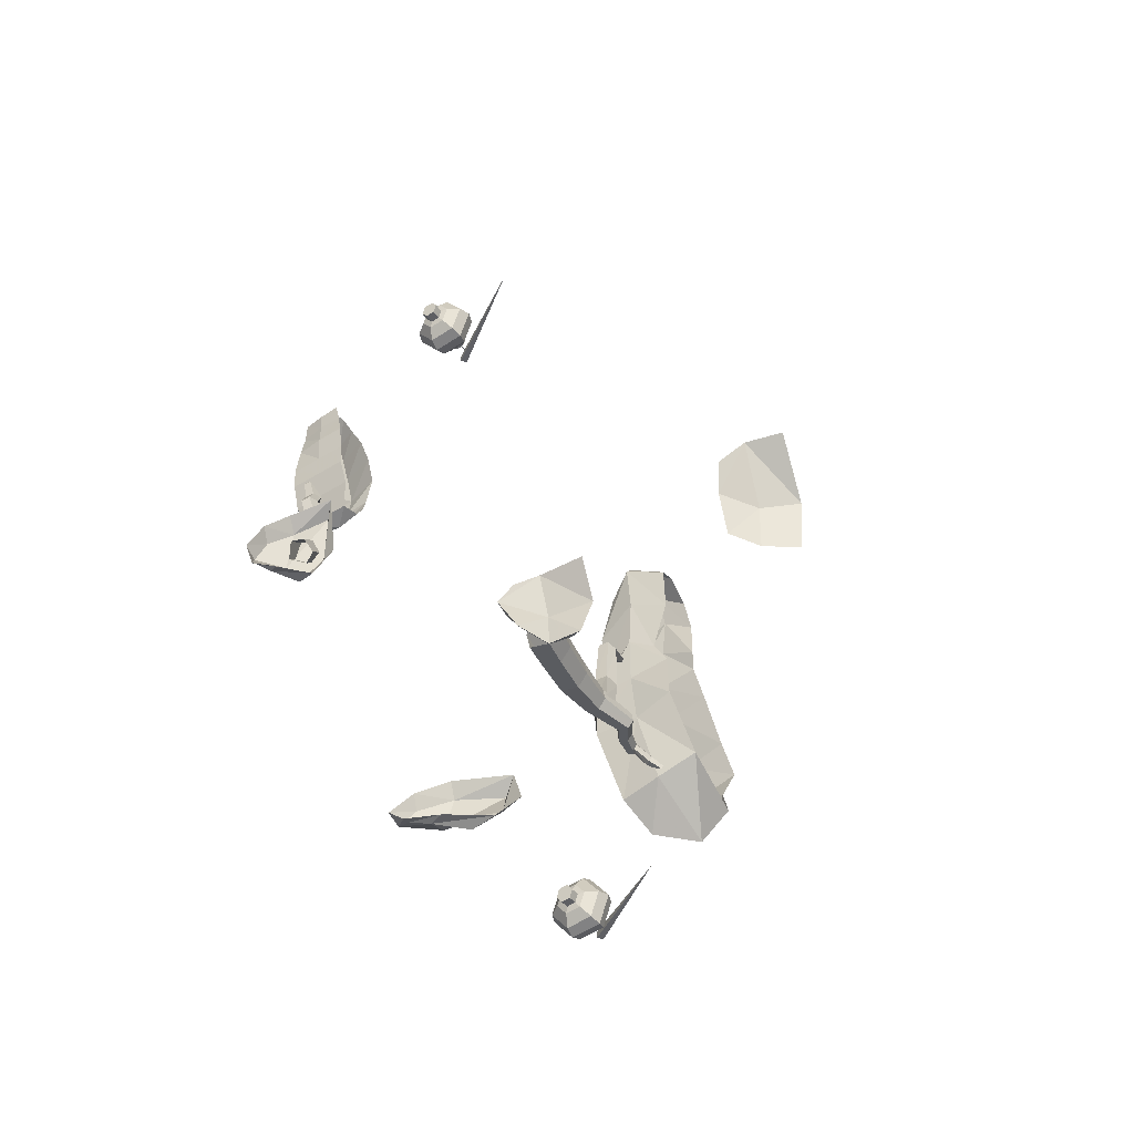
<metadata>
{"format":"obj","ext":"obj","renderer":"f3d","projection":"perspective","resolution":1024,"background":"white","views":[{"elev":-43.0,"azim":32.0,"up":"+Z"}]}
</metadata>
<code>
g mountain_cliff_basic_L_z8_decoration_b_mesh
v 0.6979 20.1 11.35
v 0.7548 18.87 11.26
v 0.7875 20.1 11.24
v 0.08978 12.14 31.46
v 0.1466 10.91 31.36
v 0.1794 12.14 31.35
v 0.05166 14.68 21.35
v 0.4972 14.94 22.12
v 1.128 15.59 22.75
v 1.098 16.19 21.32
v 0.648 15.02 20.29
v 2.663 16.51 21.54
v 2.755 15.66 22.88
v 2.319 16.28 20.23
v 1.142 16.18 20.12
v 0.5345 15.41 20.51
v 0.9413 16.49 20.43
v 1.769 16.61 20.44
v -0.01133 15.34 21.25
v 1.99 16.73 21.51
v 0.6613 16.82 21.45
v 0.3078 15.51 21.86
v 2.225 16.26 22.64
v 0.9458 16.21 22.45
v 2.755 15.66 22.88
v 1.99 16.73 21.51
v 1.128 15.59 22.75
v 2.663 16.51 21.54
v 2.319 16.28 20.23
v 1.769 16.61 20.44
v 0.4972 14.94 22.12
v 0.05166 14.68 21.35
v -0.01133 15.34 21.25
v 0.648 15.02 20.29
v 0.5345 15.41 20.51
v 2.081 27.51 36.19
v 2.424 27.01 37.44
v 3.413 27.53 38.48
v 3.139 29.04 36.07
v 2.139 27.98 34.3
v 4.616 29.97 36.36
v 4.995 27.93 38.58
v 4.371 30.1 34.1
v 3.084 29.05 33.97
v 2.848 29.26 34.53
v 3.784 30.26 34.54
v 3.912 30.04 36.37
v 2.153 28.35 34.7
v 2.01 28.36 36.05
v 2.081 27.51 36.19
v 2.593 29.53 36.36
v 4.332 28.43 38.46
v 2.19 27.66 37.32
v 2.424 27.01 37.44
v 3.083 28.17 38.28
v 3.413 27.53 38.48
v 3.912 30.04 36.37
v 4.371 30.1 34.1
v 3.784 30.26 34.54
v 0.9511 17.76 11
v 0.6632 17.76 10.95
v 0.4777 17.75 11.18
v 1.054 17.76 11.27
v 0.5802 17.75 11.45
v 0.8682 17.75 11.5
v 0.4691 19.64 11.24
v 0.6482 19.65 11.02
v 0.9263 19.65 11.07
v 1.025 19.64 11.33
v 0.5681 19.63 11.5
v 0.8462 19.64 11.55
v 3.819 17.9 11.24
v 0.5513 20.43 11.35
v 0.5513 20.43 11.13
v 0.4192 20.25 11.13
v 0.4192 20.25 11.35
v 0.5513 20.43 11.35
v 0.4192 20.25 11.13
v 0.5513 20.43 11.13
v 0.343 9.804 31.1
v 0.05503 9.803 31.05
v -0.1305 9.794 31.28
v 0.4455 9.797 31.38
v -0.02796 9.786 31.55
v 0.26 9.787 31.6
v -0.139 11.68 31.34
v 0.04008 11.69 31.12
v 0.3182 11.69 31.17
v 0.4171 11.69 31.43
v -0.04006 11.68 31.61
v 0.238 11.68 31.65
v 3.21 9.945 31.34
v -0.05678 12.47 31.45
v -0.05678 12.47 31.23
v -0.1889 12.29 31.23
v -0.1889 12.29 31.45
v -0.05678 12.47 31.45
v -0.1889 12.29 31.23
v -0.05678 12.47 31.23
v 1.102 26.37 18.36
v 2.191 24.17 20.47
v 2.5 25.84 18.85
v 0.7717 23.97 19.85
v 0.3006 23.37 22.31
v 1.72 23.3 22.83
v 0.0547 23.44 24.32
v 1.475 23.64 24.74
v 0.004073 23.5 26.14
v 0.9393 23.68 25.65
v 0.1094 23.49 27.95
v 1.508 23.67 27.42
v -0.1158 23.64 29.87
v 1.394 23.78 29.21
v -0.2064 24.1 30.36
v 1.413 24.37 29.32
v 0.429 25.09 29.3
v 1.474 25.19 28.64
v 1.59 25.46 27.58
v 0.5236 25.37 28.19
v 1.749 25.16 26.07
v 0.4113 25.3 26.68
v 1.687 25.28 25.34
v 0.3083 25.25 25.02
v 1.802 25.82 24.31
v 0.3709 25.84 23.96
v 1.97 26.65 22.62
v 0.473 26.79 22.23
v 2.219 27.04 21.35
v 0.7026 27.15 20.94
v 1.829 26.79 20.43
v -0.9919 26.42 21.56
v -1.145 25.11 23.33
v -1.279 24.58 24.49
v -0.8909 25.18 25.68
v 1.069 27 19.48
v 2.5 25.84 18.85
v -0.2788 25.27 18.54
v -0.4915 26.45 19.49
v -0.7188 24.05 19.46
v -0.7191 26.61 20.2
v -1.451 25.75 21.04
v -1.656 24.47 22.3
v -1.33 23.28 22.16
v -1.823 23.92 24.01
v -1.372 23.35 23.9
v -1.38 24.63 25.42
v -1.058 23.66 25.14
v -1.574 24.88 27.3
v -1.32 23.71 26.98
v -1.073 25.5 27.56
v -0.8644 23.85 28.91
v -1.23 24.4 28.94
v -0.523 25.12 28.35
v 0.9032 4.692 17.31
v 0.3295 5.316 15.7
v 0.808 5.149 15.71
v 0.6186 4.549 14.41
v 0.09735 4.64 14.4
v -0.386 3.929 14.5
v -0.03399 3.719 14.34
v -0.7567 3.739 14.79
v -0.6915 3.432 14.58
v -1.24 4.119 15.52
v -1.205 3.653 15.69
v -0.6972 4.899 15.53
v -0.9863 4.298 16.16
v -0.8536 3.914 16.5
v -0.4942 4.842 16.71
v -0.3664 4.43 17.1
v 0.5277 5.102 17.01
v -0.729 7.323 19.39
v 0.09314 7.193 19.44
v 0.02019 7.396 19.95
v 0.05794 6.967 19.05
v -0.7075 7.456 19.88
v 0.3295 7.237 20.59
v -0.6114 6.993 18.84
v -0.08572 6.486 19.07
v -0.7083 7.58 20.5
v 0.291 6.988 21.33
v -0.7658 6.506 19.02
v 0.1214 6.205 19.76
v -0.7642 7.358 21.3
v 0.09712 6.803 22.04
v -0.7772 6.232 19.69
v 0.05758 5.968 20.49
v -0.8762 7.193 22.02
v -0.2915 6.773 22.72
v -0.8042 5.994 20.43
v -0.01241 6.012 21.23
v -1.011 7.114 22.68
v -0.5338 6.607 23.23
v -1.109 6.841 23.18
v -0.7379 6.518 23.46
v -1.744 7.029 22.63
v -1.788 7.123 21.89
v -0.8724 6.038 21.17
v -0.1507 6.02 22.11
v -1.107 6.518 23.67
v -0.5376 6.195 23.42
v -1.816 7.253 21.15
v -0.9571 6.044 22.05
v -0.3256 6.127 22.78
v -1.12 6.214 23.34
v -1.028 6.147 22.74
v -1.76 6.347 23.34
v -1.751 6.603 23.45
v -1.746 6.284 22.67
v -1.758 6.151 21.99
v -1.761 6.758 23.19
v -2.015 6.654 22.59
v -2.084 6.576 21.84
v -2.149 6.787 21.1
v -1.82 6.066 21.1
v -2.093 6.751 20.36
v -1.731 6.022 20.36
v -1.704 7.593 20.42
v -1.731 6.261 19.62
v -2.005 6.846 19.63
v -1.519 7.447 19.76
v -1.465 6.527 18.97
v -1.561 7.014 18.94
v -1.501 7.241 19.33
v 2.238 12.59 11.85
v 1.968 12.46 10.52
v 2.712 12.3 10.67
v 2.432 11.38 9.522
v 1.599 11.46 9.392
v 0.6259 10.79 9.562
v 1.175 10.55 9.527
v -0.06549 10.68 9.813
v -0.002034 10.32 9.692
v -0.8633 11.23 10.32
v -0.939 10.82 10.6
v 0.209 12 10.25
v -0.4904 11.57 10.94
v -0.4075 11.29 11.38
v 0.3723 12.25 11.44
v 0.4338 11.95 11.93
v 1.758 12.92 11.4
v -0.3822 4.627 15.51
v -0.5309 5.436 16.18
v -0.315 5.178 16.55
v -0.1544 4.354 15.89
v 0.02637 4.929 15.4
v 0.0218 5.304 16.58
v 0.2011 4.488 15.93
v -0.1438 5.722 16.08
v 0.3072 4.825 15.64
v 0.1223 5.624 16.3
v -0.5614 5.529 17.14
v -0.2458 5.588 17.24
v -0.1442 5.977 17.26
v -0.7547 5.939 17.07
v -0.3883 6.192 17.18
v -0.4244 6.122 18.18
v -0.5182 5.763 18.16
v -0.6498 6.321 18.11
v -0.8096 5.709 18.07
v -0.9881 6.087 18
v -1.021 5.6 19.04
v -1.179 5.934 18.98
v -0.8803 6.141 19.07
v -0.7642 5.648 19.12
v -0.6813 5.965 19.14
v -1.119 5.886 19.49
v -1.267 6.2 19.43
v -0.9861 6.394 19.52
v -0.8769 5.93 19.56
v -0.799 6.229 19.58
v -1.305 5.983 20.2
v -1.42 6.227 20.16
v -1.117 6.018 20.26
v -1.057 6.25 20.27
v -1.202 6.378 20.22
v -1.343 6.337 20.96
v -1.488 6.31 20.92
v -1.296 6.516 20.97
v -1.576 6.499 20.88
v -1.408 6.615 20.93
v 0.2688 18.12 11.15
v 0.4745 18.07 11.19
v 0.66 18.08 10.96
v 0.4444 18.11 11.62
v 0.577 18.07 11.46
v 0.5865 18.14 10.77
v 0.948 18.08 11.01
v 0.9376 18.11 11.7
v 0.865 18.07 11.51
v 1.08 18.14 10.85
v 1.05 18.08 11.28
v 1.255 18.13 11.32
v -0.09492 18.4 11.1
v 0.2091 18.38 11.91
v 1.063 18.38 12.05
v 0.4553 18.43 10.43
v 1.614 18.41 11.39
v 1.31 18.43 10.58
v 0.1203 18.75 12.03
v 1.107 18.75 12.19
v -0.2308 18.78 11.09
v 1.742 18.78 11.42
v 1.391 18.81 10.48
v 0.4046 18.81 10.32
v 0.2017 19.13 11.94
v 1.056 19.13 12.08
v 1.606 19.16 11.41
v 1.302 19.18 10.6
v -0.1023 19.15 11.13
v 0.4479 19.18 10.46
v 0.9248 19.42 11.75
v 1.242 19.43 11.36
v 1.067 19.45 10.89
v 0.5737 19.45 10.81
v 0.256 19.43 11.2
v 0.4316 19.42 11.66
v 1.027 19.5 11.33
v 0.8475 19.49 11.54
v 0.9277 19.51 11.06
v 0.5695 19.49 11.5
v 0.6496 19.51 11.02
v 0.4705 19.5 11.23
v -0.3393 10.17 31.26
v -0.1336 10.12 31.29
v 0.05189 10.12 31.06
v -0.1638 10.15 31.73
v -0.0311 10.11 31.56
v -0.02164 10.18 30.87
v 0.3399 10.13 31.11
v 0.3294 10.15 31.81
v 0.2569 10.11 31.61
v 0.4716 10.18 30.95
v 0.4424 10.12 31.39
v 0.6471 10.17 31.42
v -0.7031 10.44 31.21
v -0.399 10.42 32.02
v 0.4552 10.42 32.16
v -0.1528 10.47 30.54
v 1.005 10.45 31.49
v 0.7014 10.47 30.68
v -0.4878 10.79 32.13
v 0.4986 10.79 32.3
v -0.8389 10.82 31.2
v 1.134 10.82 31.52
v 0.7828 10.85 30.59
v -0.2036 10.85 30.42
v -0.4064 11.17 32.04
v 0.4478 11.17 32.18
v 0.9981 11.2 31.52
v 0.694 11.22 30.7
v -0.7104 11.19 31.23
v -0.1602 11.22 30.56
v 0.3166 11.46 31.85
v 0.6343 11.48 31.46
v 0.4588 11.49 31
v -0.03442 11.49 30.91
v -0.3521 11.47 31.3
v -0.1766 11.46 31.77
v 0.4185 11.54 31.43
v 0.2394 11.53 31.65
v 0.3196 11.55 31.17
v -0.03867 11.53 31.6
v 0.04147 11.55 31.12
v -0.1376 11.54 31.34
v 0.4525 16.42 21.71
v 0.247 17.52 21.72
v 1.023 17.52 21.55
v 1.272 16.42 21.53
v 0.08235 16.42 21.18
v 1.143 17.52 20.95
v 1.395 16.42 20.9
v -0.1015 17.52 21.22
v 0.2298 16.42 20.54
v 0.768 17.52 20.46
v 1 16.42 20.37
v 0.03705 17.52 20.61
v 0.7508 19.03 21.57
v 0.863 19.03 21.01
v 0.02966 19.03 21.73
v -0.2944 19.03 21.26
v -0.1667 19.03 20.69
v 0.5134 19.03 20.55
v 0.678 20.55 21.05
v 0.5911 20.55 21.48
v 0.04315 20.55 21.59
v -0.203 20.55 21.24
v -0.1064 20.55 20.81
v 0.4107 20.55 20.7
v 0.914 22.04 21
v 0.8493 22.04 21.33
v 0.4236 22.04 21.42
v 0.2344 22.04 21.15
v 0.7095 22.04 20.73
v 0.3086 22.04 20.82
v 0.3543 22.8 21.38
v 0.4071 22.8 21.11
v 0.002088 22.8 21.46
v -0.157 22.8 21.23
v 0.2379 22.8 20.88
v -0.09345 22.8 20.95
v 0.05744 23.8 21.37
v 0.09616 23.8 21.17
v -0.1999 23.8 21.43
v -0.0278 23.8 21.01
v -0.2699 23.8 21.06
v -0.3163 23.8 21.26
v -0.0156 25.07 21.2
v -0.04546 25.07 21.35
v -0.1112 25.07 21.07
v -0.244 25.07 21.39
v -0.2979 25.07 21.11
v -0.3337 25.07 21.27
v -0.04505 20.98 20.92
v -0.4572 21.83 22.52
v -0.2405 21.4 22.88
v 0.2963 20.47 21.01
v 0.3753 21.37 21.17
v 0.1918 21.49 22.98
v 0.6951 20.58 21.21
v 0.07246 22.13 22.48
v 0.7452 21.12 21.31
v 0.377 21.91 22.73
v -0.3879 21.93 24.97
v -0.04627 22 25.06
v 0.08763 22.35 24.92
v -0.5898 22.28 24.72
v -0.1737 22.53 24.73
v -0.4178 24.1 25.64
v 0.127 23.67 21.33
v 0.6628 23.74 20.62
v 0.7524 23.58 20.47
v 0.08466 23.46 21.33
v 0.02363 23.76 21.24
v 0.6522 23.56 20.31
v -0.04424 23.42 21.23
v 0.5087 23.81 20.55
v -0.1264 23.61 21.13
v 0.4533 23.71 20.33
v 1.215 24.29 20
v 1.171 24.28 19.93
v 1.082 24.35 19.93
v 1.175 24.36 20.06
v 1.107 24.4 20.03
v 1.764 25.44 19.63
v 0.4745 18.07 11.19
v 0.4777 17.75 11.18
v 0.6632 17.76 10.95
v 0.66 18.08 10.96
v 0.577 18.07 11.46
v 0.9511 17.76 11
v 0.5802 17.75 11.45
v 0.948 18.08 11.01
v 0.865 18.07 11.51
v 1.054 17.76 11.27
v 0.8682 17.75 11.5
v 1.05 18.08 11.28
v 0.6496 19.51 11.02
v 0.6482 19.65 11.02
v 0.4691 19.64 11.24
v 0.4705 19.5 11.23
v 0.9277 19.51 11.06
v 0.5681 19.63 11.5
v 0.9263 19.65 11.07
v 0.5695 19.49 11.5
v 1.027 19.5 11.33
v 0.8462 19.64 11.55
v 1.025 19.64 11.33
v 0.8475 19.49 11.54
v -0.1336 10.12 31.29
v -0.1305 9.794 31.28
v 0.05503 9.803 31.05
v 0.05189 10.12 31.06
v -0.0311 10.11 31.56
v 0.343 9.804 31.1
v -0.02796 9.786 31.55
v 0.3399 10.13 31.11
v 0.2569 10.11 31.61
v 0.4455 9.797 31.38
v 0.26 9.787 31.6
v 0.4424 10.12 31.39
v 0.04147 11.55 31.12
v 0.04008 11.69 31.12
v -0.139 11.68 31.34
v -0.1376 11.54 31.34
v 0.3196 11.55 31.17
v -0.04006 11.68 31.61
v 0.3182 11.69 31.17
v -0.03867 11.53 31.6
v 0.4185 11.54 31.43
v 0.238 11.68 31.65
v 0.4171 11.69 31.43
v 0.2394 11.53 31.65
g mountain_cliff_basic_L_z8_decoration_b_mesh_0
f 3 2 1
f 6 5 4
f 9 8 7
f 10 9 7
f 10 7 11
f 10 12 9
f 12 13 9
f 14 12 10
f 15 10 11
f 15 14 10
f 15 11 16
f 14 15 17
f 17 15 16
f 18 14 17
f 17 16 19
f 20 18 17
f 21 17 19
f 21 20 17
f 21 19 22
f 23 20 21
f 24 23 21
f 24 21 22
f 25 23 24
f 26 23 25
f 27 25 24
f 28 26 25
f 28 29 26
f 29 30 26
f 27 24 31
f 24 22 31
f 31 22 32
f 22 33 32
f 32 33 34
f 33 35 34
f 38 37 36
f 39 38 36
f 39 36 40
f 39 41 38
f 41 42 38
f 43 41 39
f 44 43 39
f 44 39 40
f 43 44 45
f 46 43 45
f 47 46 45
f 44 40 48
f 45 44 48
f 49 48 40
f 45 48 49
f 50 49 40
f 51 47 45
f 51 45 49
f 52 47 51
f 53 49 50
f 51 49 53
f 54 53 50
f 55 51 53
f 55 53 54
f 55 52 51
f 56 55 54
f 56 42 55
f 42 52 55
f 57 52 42
f 41 57 42
f 41 58 57
f 58 59 57
f 62 61 60
f 60 63 62
f 63 64 62
f 63 65 64
f 68 67 66
f 66 69 68
f 66 70 69
f 70 71 69
f 74 73 72
f 75 74 72
f 76 75 72
f 77 76 72
f 78 76 77
f 79 78 77
f 82 81 80
f 80 83 82
f 83 84 82
f 83 85 84
f 88 87 86
f 86 89 88
f 86 90 89
f 90 91 89
f 94 93 92
f 95 94 92
f 96 95 92
f 97 96 92
f 98 96 97
f 99 98 97
f 102 101 100
f 101 103 100
f 104 103 101
f 105 104 101
f 106 104 105
f 107 106 105
f 108 106 107
f 109 108 107
f 110 108 109
f 111 110 109
f 112 110 111
f 113 112 111
f 114 112 113
f 115 114 113
f 116 114 115
f 117 116 115
f 117 118 116
f 118 119 116
f 118 120 119
f 120 121 119
f 120 122 121
f 122 123 121
f 122 124 123
f 124 125 123
f 124 126 125
f 126 127 125
f 127 126 128
f 129 127 128
f 128 130 129
f 125 127 131
f 131 127 129
f 123 125 132
f 132 125 131
f 121 123 133
f 133 123 132
f 119 121 134
f 134 121 133
f 130 135 129
f 130 136 135
f 136 100 135
f 135 100 137
f 100 103 137
f 129 135 138
f 138 135 137
f 103 139 137
f 139 103 104
f 140 129 138
f 140 131 129
f 137 141 138
f 138 141 140
f 141 131 140
f 139 141 137
f 131 141 142
f 142 141 139
f 132 131 142
f 143 139 104
f 143 142 139
f 143 104 106
f 132 142 144
f 144 142 143
f 133 132 144
f 145 143 106
f 145 144 143
f 145 106 108
f 133 144 146
f 146 144 145
f 134 133 146
f 147 145 108
f 147 146 145
f 147 108 110
f 134 146 148
f 148 146 147
f 149 147 110
f 149 148 147
f 149 110 112
f 150 134 148
f 150 119 134
f 116 119 150
f 151 149 112
f 151 112 114
f 152 148 149
f 151 152 149
f 152 151 114
f 150 148 152
f 152 114 116
f 153 116 150
f 153 150 152
f 153 152 116
f 156 155 154
f 156 157 155
f 157 158 155
f 158 157 159
f 155 158 159
f 157 160 159
f 159 160 161
f 160 162 161
f 163 161 162
f 159 161 163
f 164 163 162
f 165 155 159
f 165 159 163
f 166 163 164
f 165 163 166
f 167 166 164
f 168 166 167
f 168 165 166
f 169 168 167
f 169 154 168
f 155 170 154
f 170 155 165
f 154 170 168
f 168 170 165
f 173 172 171
f 171 172 174
f 175 173 171
f 176 173 175
f 177 171 174
f 177 174 178
f 179 176 175
f 180 176 179
f 181 177 178
f 181 178 182
f 183 180 179
f 184 180 183
f 185 181 182
f 185 182 186
f 187 184 183
f 188 184 187
f 189 185 186
f 189 186 190
f 191 188 187
f 188 191 192
f 191 193 192
f 194 192 193
f 191 187 195
f 191 195 193
f 187 183 196
f 187 196 195
f 197 189 190
f 197 190 198
f 199 194 193
f 200 194 199
f 183 201 196
f 183 179 201
f 202 197 198
f 202 198 203
f 203 200 204
f 204 200 199
f 205 203 204
f 205 202 203
f 204 199 206
f 205 204 206
f 199 193 207
f 199 207 206
f 208 205 206
f 205 208 202
f 208 206 207
f 202 209 197
f 208 209 202
f 193 210 207
f 195 210 193
f 211 207 210
f 211 208 207
f 195 211 210
f 211 212 208
f 211 195 212
f 212 209 208
f 195 196 212
f 212 196 213
f 212 213 209
f 196 201 213
f 209 214 197
f 213 214 209
f 197 214 189
f 213 201 215
f 213 215 214
f 214 216 189
f 215 216 214
f 189 216 185
f 201 217 215
f 179 217 201
f 179 175 217
f 216 218 185
f 185 218 181
f 215 219 216
f 215 217 219
f 219 218 216
f 175 220 217
f 217 220 219
f 175 171 220
f 218 221 181
f 181 221 177
f 219 222 218
f 222 221 218
f 221 222 177
f 219 220 222
f 177 222 171
f 171 223 220
f 220 223 222
f 222 223 171
f 226 225 224
f 226 227 225
f 227 228 225
f 228 227 229
f 225 228 229
f 227 230 229
f 229 230 231
f 230 232 231
f 233 231 232
f 229 231 233
f 234 233 232
f 235 225 229
f 235 229 233
f 236 233 234
f 235 233 236
f 237 236 234
f 238 236 237
f 238 235 236
f 239 238 237
f 239 224 238
f 225 240 224
f 240 225 235
f 224 240 238
f 238 240 235
f 243 242 241
f 244 243 241
f 241 242 245
f 243 244 246
f 244 247 246
f 242 248 245
f 245 248 249
f 247 249 250
f 246 247 250
f 248 250 249
f 243 251 242
f 243 246 252
f 251 243 252
f 246 250 253
f 252 246 253
f 242 254 248
f 251 254 242
f 248 255 250
f 255 253 250
f 254 255 248
f 252 253 256
f 251 252 257
f 257 252 256
f 255 258 253
f 258 256 253
f 251 259 254
f 259 251 257
f 254 260 255
f 259 260 254
f 260 258 255
f 259 257 261
f 259 261 260
f 260 262 258
f 261 262 260
f 258 263 256
f 262 263 258
f 264 257 256
f 257 264 261
f 263 265 256
f 264 256 265
f 261 266 262
f 262 267 263
f 266 267 262
f 263 268 265
f 267 268 263
f 264 269 261
f 269 266 261
f 265 270 264
f 268 270 265
f 270 269 264
f 266 271 267
f 267 272 268
f 271 272 267
f 269 273 266
f 273 271 266
f 270 274 269
f 274 273 269
f 268 275 270
f 272 275 268
f 275 274 270
f 273 276 271
f 276 277 271
f 271 277 272
f 278 276 273
f 274 278 273
f 277 279 272
f 272 279 275
f 280 278 274
f 279 280 275
f 275 280 274
f 283 282 281
f 281 282 284
f 282 285 284
f 286 283 281
f 287 283 286
f 284 285 288
f 285 289 288
f 290 287 286
f 291 287 290
f 289 291 292
f 288 289 292
f 292 291 290
f 281 293 286
f 284 294 281
f 294 293 281
f 288 295 284
f 295 294 284
f 286 296 290
f 293 296 286
f 292 297 288
f 297 295 288
f 290 298 292
f 296 298 290
f 298 297 292
f 294 299 293
f 295 300 294
f 300 299 294
f 293 301 296
f 299 301 293
f 297 302 295
f 302 300 295
f 298 303 297
f 303 302 297
f 296 304 298
f 301 304 296
f 304 303 298
f 299 305 301
f 300 306 299
f 306 305 299
f 302 307 300
f 307 306 300
f 303 308 302
f 308 307 302
f 301 309 304
f 305 309 301
f 304 310 303
f 310 308 303
f 309 310 304
f 306 311 305
f 307 312 306
f 312 311 306
f 308 313 307
f 313 312 307
f 310 314 308
f 314 313 308
f 309 315 310
f 315 314 310
f 305 316 309
f 311 316 305
f 316 315 309
f 312 317 311
f 317 318 311
f 311 318 316
f 319 317 312
f 313 319 312
f 318 320 316
f 316 320 315
f 321 319 313
f 314 321 313
f 320 322 315
f 322 321 314
f 315 322 314
f 325 324 323
f 323 324 326
f 324 327 326
f 328 325 323
f 329 325 328
f 326 327 330
f 327 331 330
f 332 329 328
f 333 329 332
f 331 333 334
f 330 331 334
f 334 333 332
f 323 335 328
f 326 336 323
f 336 335 323
f 330 337 326
f 337 336 326
f 328 338 332
f 335 338 328
f 334 339 330
f 339 337 330
f 332 340 334
f 338 340 332
f 340 339 334
f 336 341 335
f 337 342 336
f 342 341 336
f 335 343 338
f 341 343 335
f 339 344 337
f 344 342 337
f 340 345 339
f 345 344 339
f 338 346 340
f 343 346 338
f 346 345 340
f 341 347 343
f 342 348 341
f 348 347 341
f 344 349 342
f 349 348 342
f 345 350 344
f 350 349 344
f 343 351 346
f 347 351 343
f 346 352 345
f 352 350 345
f 351 352 346
f 348 353 347
f 349 354 348
f 354 353 348
f 350 355 349
f 355 354 349
f 352 356 350
f 356 355 350
f 351 357 352
f 357 356 352
f 347 358 351
f 353 358 347
f 358 357 351
f 354 359 353
f 359 360 353
f 353 360 358
f 361 359 354
f 355 361 354
f 360 362 358
f 358 362 357
f 363 361 355
f 356 363 355
f 362 364 357
f 364 363 356
f 357 364 356
f 367 366 365
f 368 367 365
f 365 366 369
f 370 367 368
f 371 370 368
f 366 372 369
f 369 372 373
f 370 371 374
f 371 375 374
f 375 373 376
f 372 376 373
f 374 375 376
f 367 377 366
f 370 378 367
f 378 377 367
f 366 379 372
f 377 379 366
f 372 380 376
f 379 380 372
f 374 376 381
f 380 381 376
f 370 374 382
f 378 370 382
f 382 374 381
f 378 383 377
f 377 384 379
f 383 384 377
f 379 385 380
f 384 385 379
f 380 386 381
f 385 386 380
f 382 381 387
f 386 387 381
f 378 382 388
f 383 378 388
f 388 382 387
f 383 389 384
f 383 388 389
f 384 390 385
f 389 390 384
f 385 391 386
f 390 391 385
f 386 392 387
f 391 392 386
f 393 388 387
f 388 393 389
f 392 394 387
f 393 387 394
f 390 395 391
f 389 396 390
f 396 395 390
f 391 397 392
f 395 397 391
f 392 398 394
f 397 398 392
f 393 399 389
f 399 396 389
f 394 400 393
f 398 400 394
f 400 399 393
f 395 401 397
f 396 402 395
f 402 401 395
f 397 403 398
f 401 403 397
f 399 404 396
f 404 402 396
f 400 405 399
f 405 404 399
f 398 406 400
f 403 406 398
f 406 405 400
f 402 407 401
f 407 408 401
f 401 408 403
f 409 407 402
f 404 409 402
f 408 410 403
f 403 410 406
f 411 409 404
f 405 411 404
f 410 412 406
f 412 411 405
f 406 412 405
f 415 414 413
f 416 415 413
f 413 414 417
f 415 416 418
f 416 419 418
f 414 420 417
f 417 420 421
f 419 421 422
f 418 419 422
f 420 422 421
f 415 423 414
f 415 418 424
f 423 415 424
f 418 422 425
f 424 418 425
f 414 426 420
f 423 426 414
f 420 427 422
f 427 425 422
f 426 427 420
f 424 425 428
f 423 424 428
f 427 428 425
f 423 428 426
f 426 428 427
f 431 430 429
f 432 431 429
f 429 430 433
f 434 431 432
f 435 434 432
f 430 436 433
f 433 436 437
f 435 437 438
f 434 435 438
f 436 438 437
f 431 439 430
f 434 440 431
f 440 439 431
f 434 438 441
f 440 434 441
f 430 442 436
f 439 442 430
f 436 443 438
f 443 441 438
f 442 443 436
f 440 441 444
f 440 444 439
f 443 444 441
f 439 444 442
f 442 444 443
f 447 446 445
f 448 447 445
f 445 446 449
f 450 447 448
f 446 451 449
f 452 450 448
f 449 451 453
f 454 450 452
f 451 455 453
f 456 454 452
f 453 455 456
f 455 454 456
f 459 458 457
f 460 459 457
f 457 458 461
f 462 459 460
f 458 463 461
f 464 462 460
f 461 463 465
f 466 462 464
f 463 467 465
f 468 466 464
f 465 467 468
f 467 466 468
f 471 470 469
f 472 471 469
f 469 470 473
f 474 471 472
f 470 475 473
f 476 474 472
f 473 475 477
f 478 474 476
f 475 479 477
f 480 478 476
f 477 479 480
f 479 478 480
f 483 482 481
f 484 483 481
f 481 482 485
f 486 483 484
f 482 487 485
f 488 486 484
f 485 487 489
f 490 486 488
f 487 491 489
f 492 490 488
f 489 491 492
f 491 490 492

</code>
